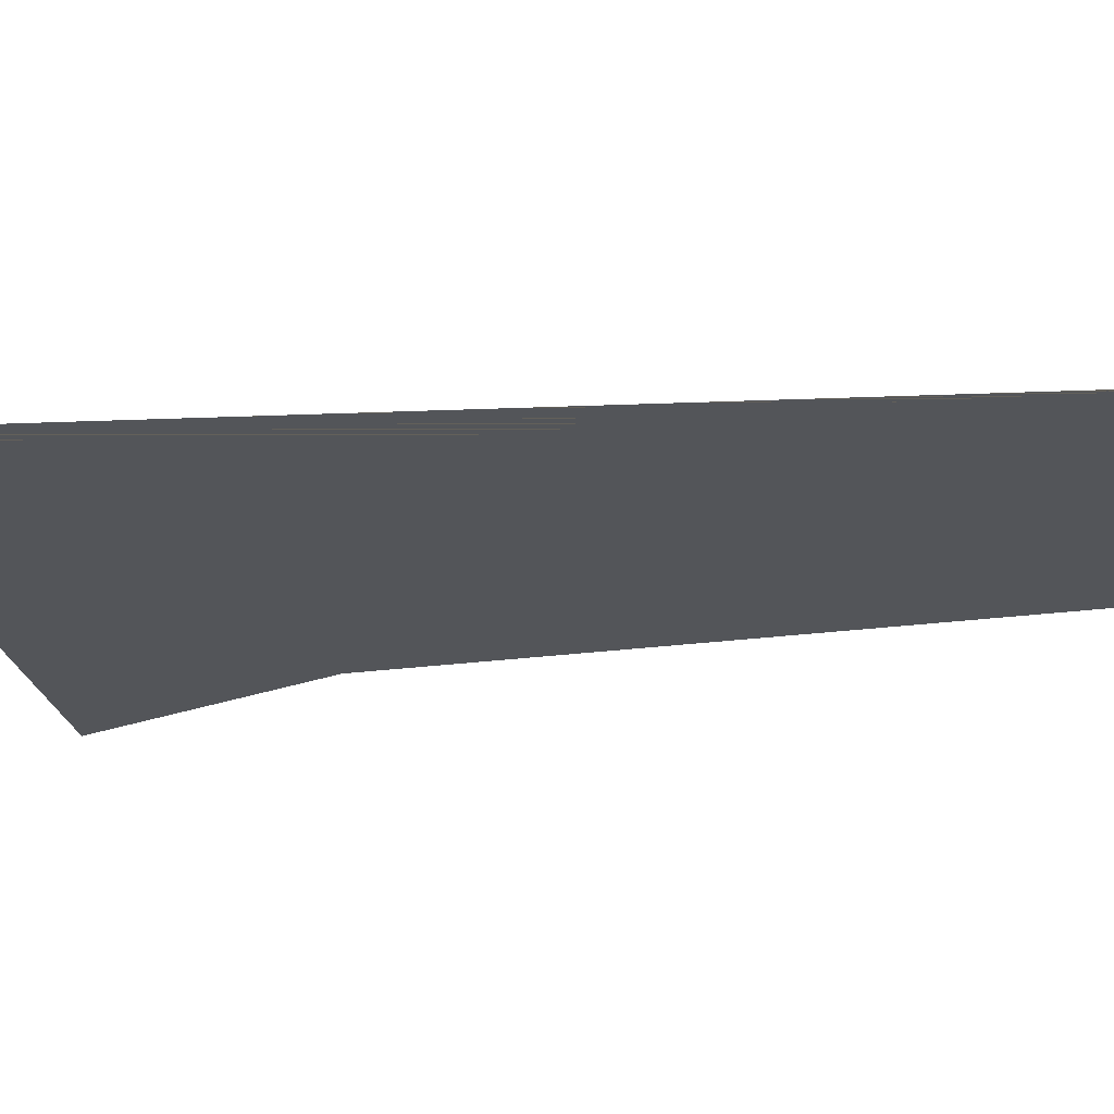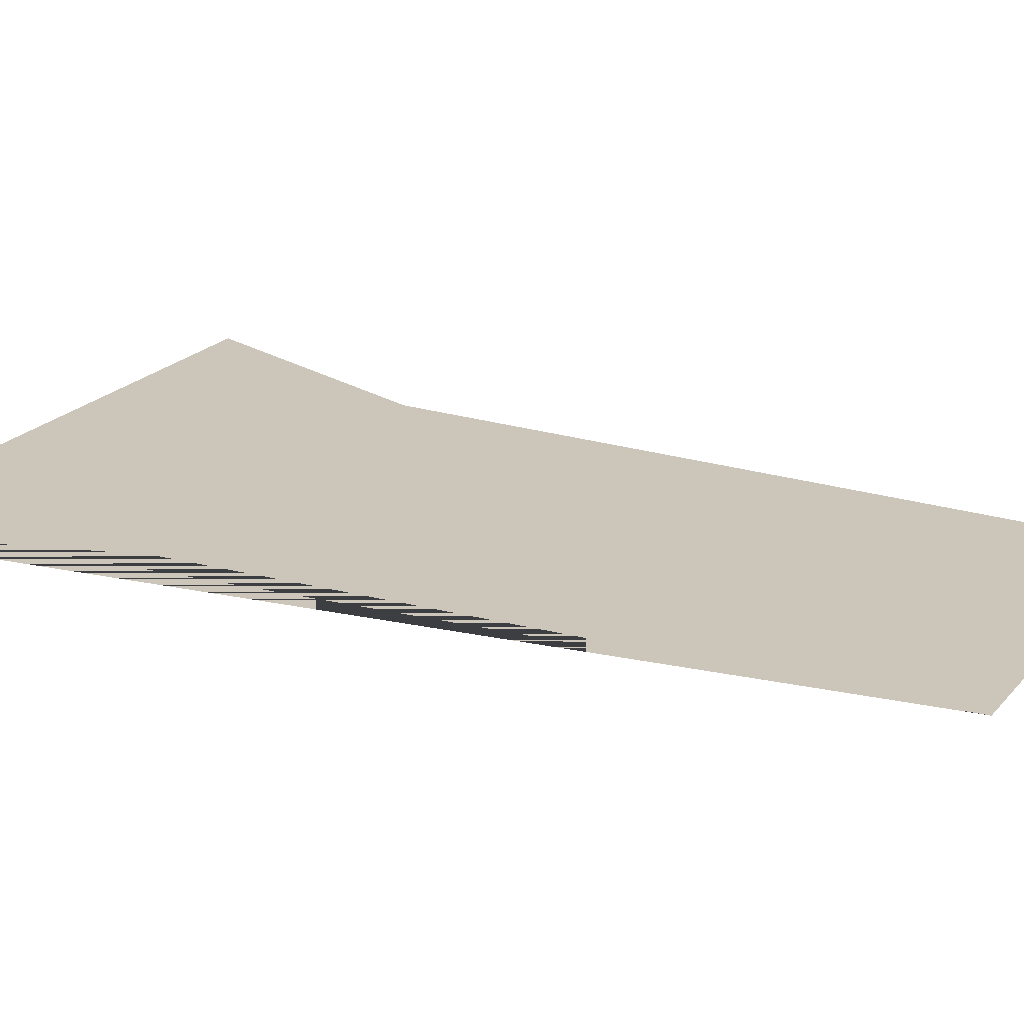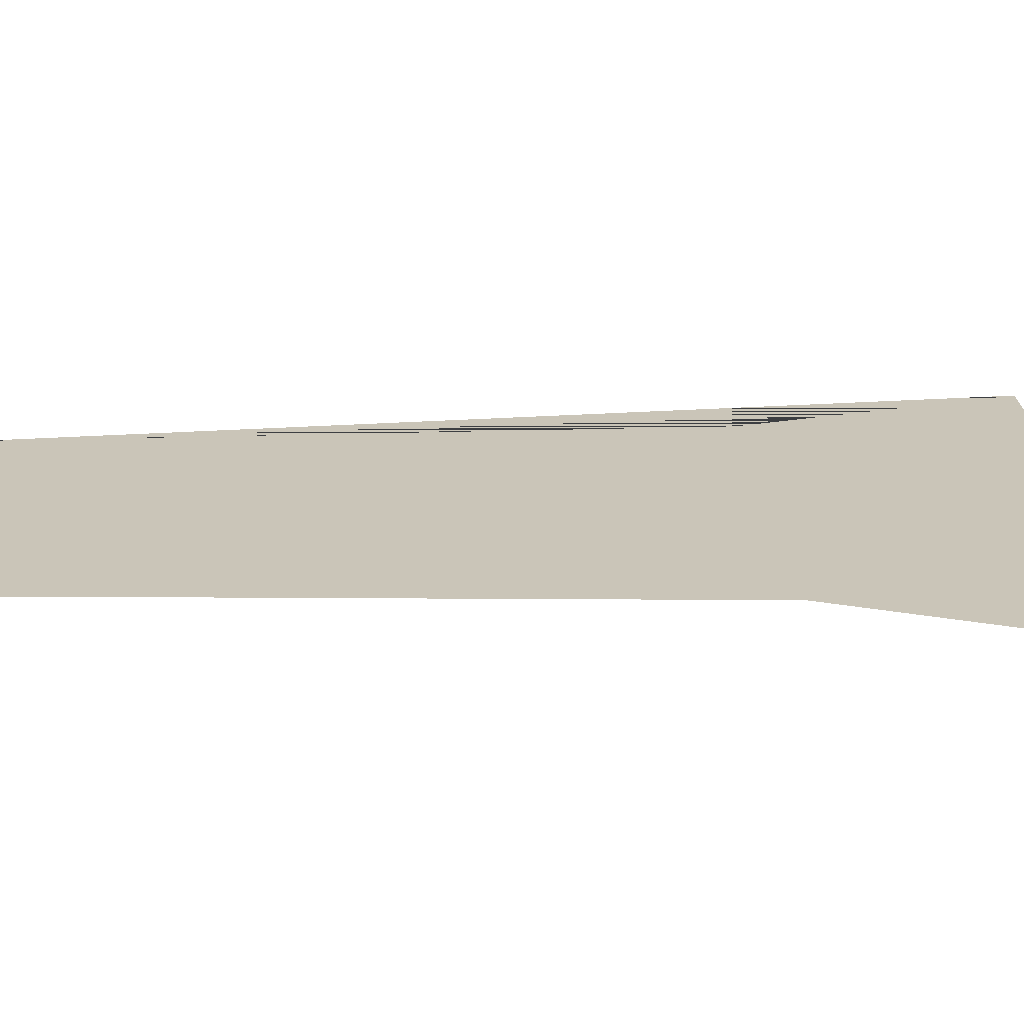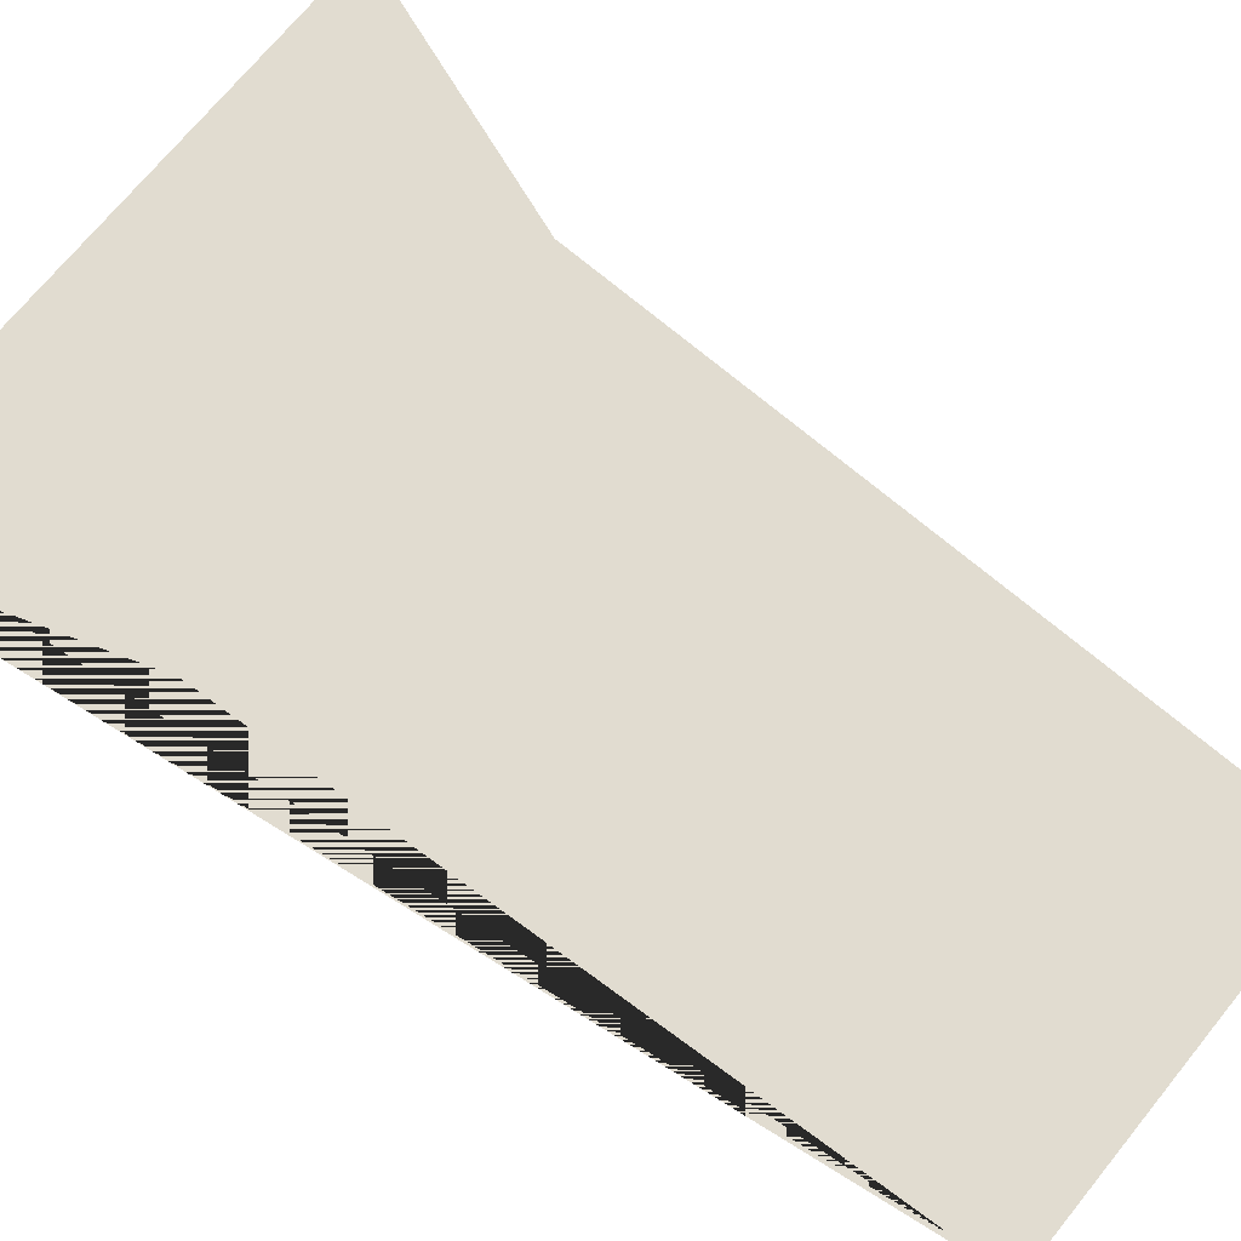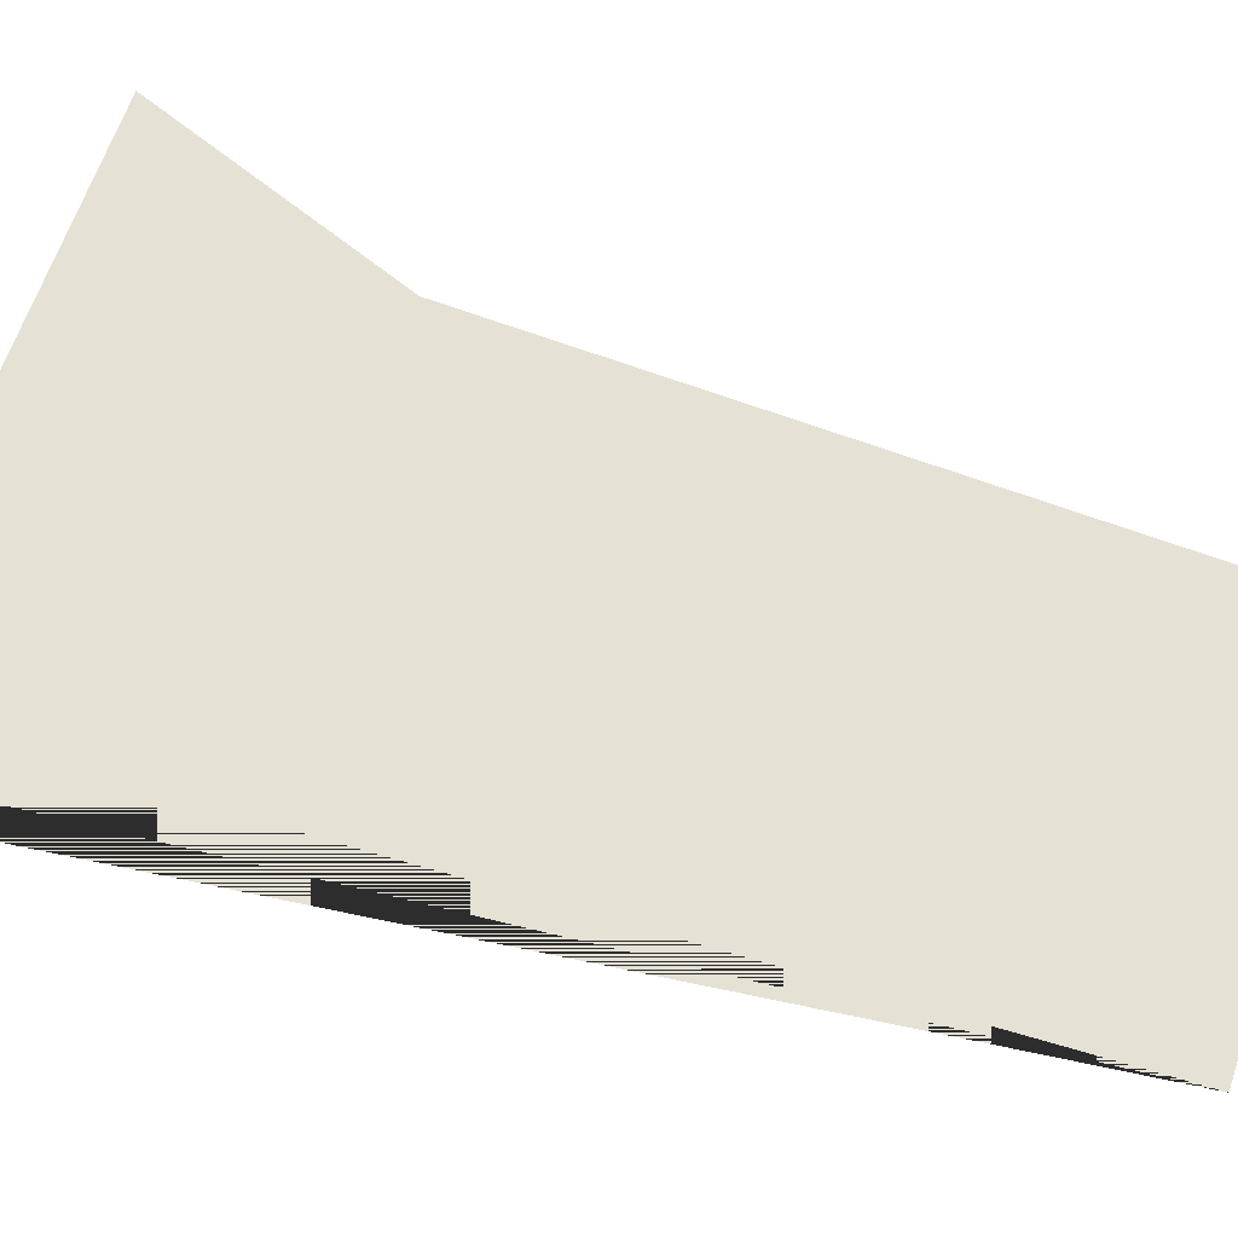
<metadata>
{"format":"obj","ext":"obj","renderer":"f3d","projection":"perspective","resolution":1024,"background":"white","views":[{"elev":-24.5,"azim":100.1,"up":"+Z"},{"elev":20.8,"azim":117.7,"up":"+Z"},{"elev":20.3,"azim":-91.7,"up":"+Z"},{"elev":69.4,"azim":128.3,"up":"+Z"},{"elev":64.1,"azim":108.4,"up":"+Z"}]}
</metadata>
<code>
o Plane_Plane.001
v -0.07948 -0.01602 0
v -0.0534 0.05112 0
v -0.04584 0.2308 -0
v 0.04836 0.2294 -0
v 0.05394 0.05333 -0
v 0.07537 -0.01654 0
f 4 5 6 1 2 3

</code>
